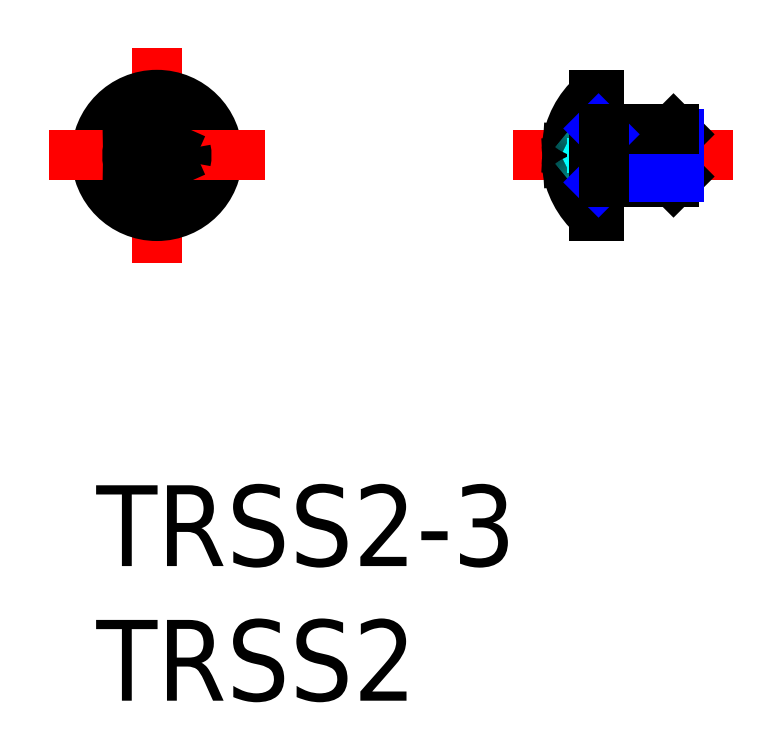
<metadata>
{"format":"dxf","ext":"dxf","renderer":"ezdxf+matplotlib","layout":"modelspace","background":"white","min_lineweight":24,"dpi":150}
</metadata>
<code>
0
SECTION
2
ENTITIES
0
INSERT
8
MSM_CONTINUOUS
2
*U2
10
0
20
0
30
0
0
INSERT
8
MSM_CONTINUOUS
2
*U3
10
0
20
0
30
0
0
LINE
8
MSM_CENTER
10
15.47
20
12.25
30
0
11
23.65
21
12.25
31
0
0
ARC
8
MSM_CONTINUOUS
10
17.61
20
12.58
30
0
40
0.1419
50
177
51
220.9
0
ARC
8
MSM_CONTINUOUS
10
17.61
20
11.92
30
0
40
0.1419
50
139.1
51
183
0
LINE
8
MSM_CONTINUOUS
10
17.51
20
12.01
30
0
11
17.66
21
12.02
31
0
0
ARC
8
MSM_CONTINUOUS
10
20.45
20
12.25
30
0
40
3
50
186.5
51
228.6
0
LINE
8
MSM_CONTINUOUS
10
17.51
20
12.49
30
0
11
17.66
21
12.48
31
0
0
LINE
8
MSM_CONTINUOUS
10
17.66
20
12.02
30
0
11
17.66
21
12.48
31
0
0
LINE
8
MSM_CONTINUOUS
10
18.65
20
14.5
30
0
11
18.47
21
14.5
31
0
0
LINE
8
MSM_CONTINUOUS
10
18.65
20
10
30
0
11
18.47
21
10
31
0
0
ARC
8
MSM_CONTINUOUS
10
20.45
20
12.25
30
0
40
3
50
131.4
51
173.5
0
ARC
8
MSM_DASHED
10
17.95
20
13.66
30
0
40
0.5
50
230.3
51
243.7
0
ARC
8
MSM_DASHED
10
17.95
20
10.84
30
0
40
0.5
50
116.3
51
129.7
0
LINE
8
MSM_DASHED
10
17.73
20
13.21
30
0
11
18.39
21
12.88
31
0
0
LINE
8
MSM_DASHED
10
18.73
20
12.25
30
0
11
18.39
21
12.88
31
0
0
LINE
8
MSM_DASHED
10
18.39
20
12.88
30
0
11
18.39
21
11.61
31
0
0
LINE
8
MSM_DASHED
10
18.73
20
12.25
30
0
11
18.39
21
11.62
31
0
0
LINE
8
MSM_DASHED
10
17.73
20
11.29
30
0
11
18.39
21
11.62
31
0
0
LINE
8
MSM_CONTINUOUS
10
18.47
20
14.5
30
0
11
18.47
21
10
31
0
0
LINE
8
MSM_CONTINUOUS
10
18.65
20
14.5
30
0
11
18.65
21
10
31
0
0
LINE
8
MSM_CENTER
10
2.25
20
16.25
30
0
11
2.25
21
8.25
31
0
0
LINE
8
MSM_CONTINUOUS
10
2.816
20
12.49
30
0
11
3.325
21
12.48
31
0
0
LINE
8
MSM_CONTINUOUS
10
2.816
20
12.01
30
0
11
3.325
21
12.02
31
0
0
CIRCLE
8
MSM_CONTINUOUS
10
2.25
20
12.25
30
0
40
2.25
0
LINE
8
MSM_CENTER
10
6.25
20
12.25
30
0
11
-1.75
21
12.25
31
0
0
ARC
8
MSM_CONTINUOUS
10
2.25
20
12.25
30
0
40
1.1
50
77.82
51
102.2
0
ARC
8
MSM_CONTINUOUS
10
2.25
20
12.25
30
0
40
1.1
50
167.8
51
192.2
0
ARC
8
MSM_CONTINUOUS
10
2.25
20
12.25
30
0
40
1.1
50
257.8
51
282.2
0
LINE
8
MSM_CONTINUOUS
10
1.909
20
12.59
30
0
11
1.684
21
12.49
31
0
0
LINE
8
MSM_CONTINUOUS
10
1.909
20
12.59
30
0
11
2.009
21
12.82
31
0
0
LINE
8
MSM_CONTINUOUS
10
1.909
20
11.91
30
0
11
2.009
21
11.68
31
0
0
LINE
8
MSM_CONTINUOUS
10
1.909
20
11.91
30
0
11
1.684
21
12.01
31
0
0
LINE
8
MSM_CONTINUOUS
10
2.009
20
12.82
30
0
11
2.018
21
13.33
31
0
0
LINE
8
MSM_CONTINUOUS
10
2.591
20
12.59
30
0
11
2.491
21
12.82
31
0
0
LINE
8
MSM_CONTINUOUS
10
2.591
20
12.59
30
0
11
2.816
21
12.49
31
0
0
LINE
8
MSM_CONTINUOUS
10
2.591
20
11.91
30
0
11
2.491
21
11.68
31
0
0
LINE
8
MSM_CONTINUOUS
10
2.591
20
11.91
30
0
11
2.816
21
12.01
31
0
0
LINE
8
MSM_CONTINUOUS
10
2.491
20
12.82
30
0
11
2.482
21
13.33
31
0
0
LINE
8
MSM_CONTINUOUS
10
2.009
20
11.68
30
0
11
2.018
21
11.17
31
0
0
LINE
8
MSM_CONTINUOUS
10
2.491
20
11.68
30
0
11
2.482
21
11.17
31
0
0
LINE
8
MSM_CONTINUOUS
10
1.684
20
12.49
30
0
11
1.175
21
12.48
31
0
0
LINE
8
MSM_CONTINUOUS
10
1.684
20
12.01
30
0
11
1.175
21
12.02
31
0
0
ARC
8
MSM_CONTINUOUS
10
2.25
20
12.25
30
0
40
1.1
50
347.8
51
12.18
0
LINE
8
MSM_CONTINUOUS
10
21.65
20
11.47
30
0
11
21.65
21
13.03
31
0
0
LINE
8
MSM_CONTINUOUS
10
21.65
20
11.47
30
0
11
21.44
21
11.25
31
0
0
LINE
8
MSM_CONTINUOUS
10
21.44
20
11.25
30
0
11
21.44
21
13.25
31
0
0
LINE
8
MSM_CONTINUOUS
10
21.44
20
13.25
30
0
11
21.65
21
13.03
31
0
0
LINE
8
MSM_CONTINUOUS
10
18.65
20
11.25
30
0
11
21.44
21
11.25
31
0
0
LINE
8
MSM_NARROW
10
18.87
20
11.47
30
0
11
21.65
21
11.47
31
0
0
LINE
8
MSM_NARROW
10
18.87
20
13.03
30
0
11
21.65
21
13.03
31
0
0
LINE
8
MSM_CONTINUOUS
10
18.65
20
13.25
30
0
11
21.44
21
13.25
31
0
0
LINE
8
MSM_NARROW
10
18.65
20
13.25
30
0
11
18.87
21
13.03
31
0
0
LINE
8
MSM_NARROW
10
18.87
20
11.47
30
0
11
18.65
21
11.25
31
0
0
LINE
8
MSM_CONTINUOUS
10
18.87
20
11.25
30
0
11
18.87
21
13.25
31
0
0
ENDSEC
0
EOF

</code>
